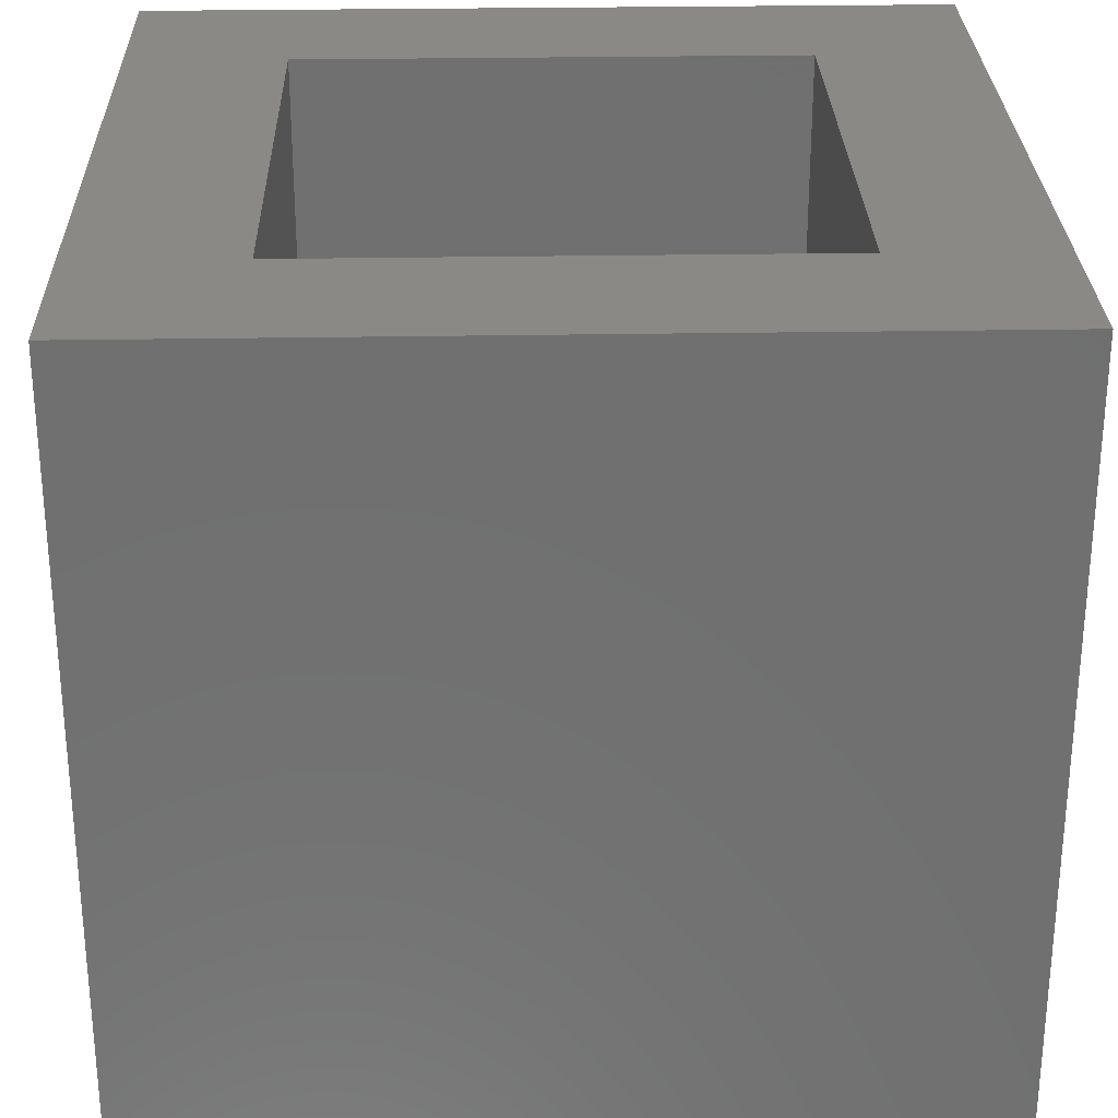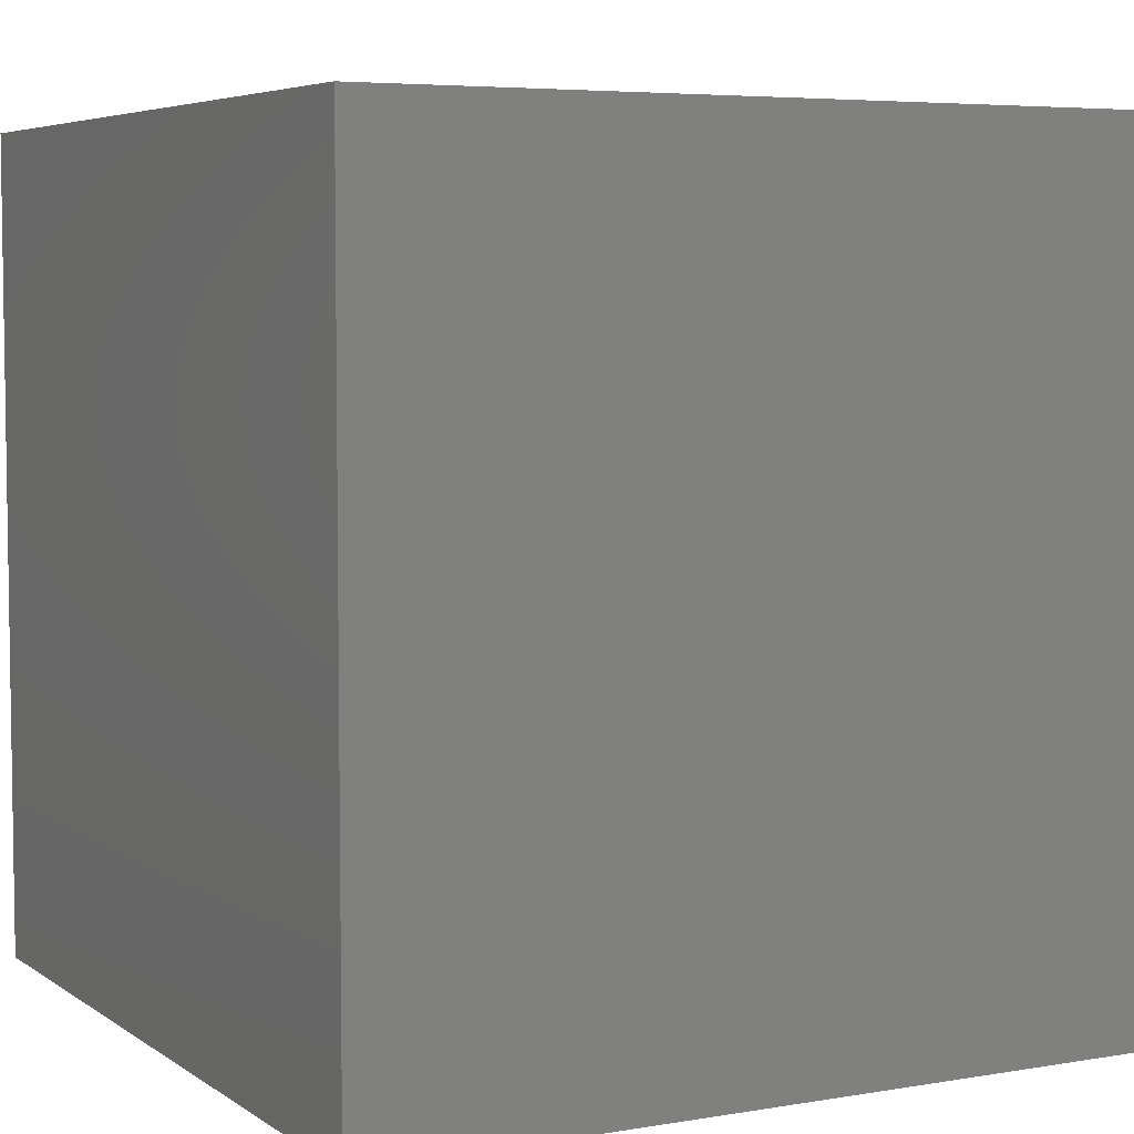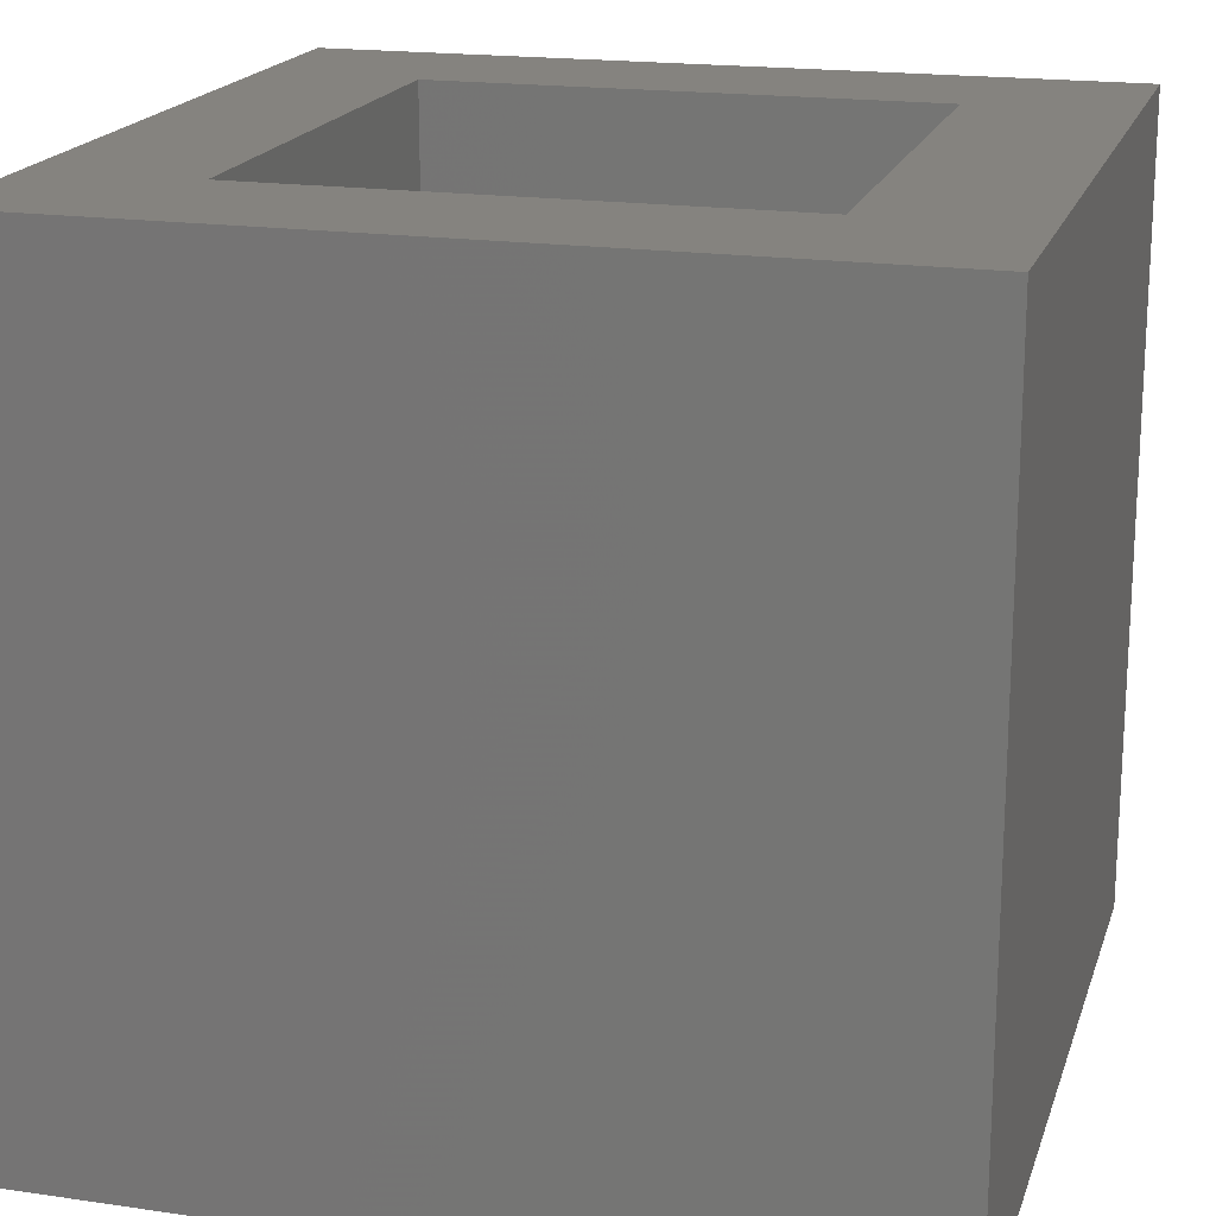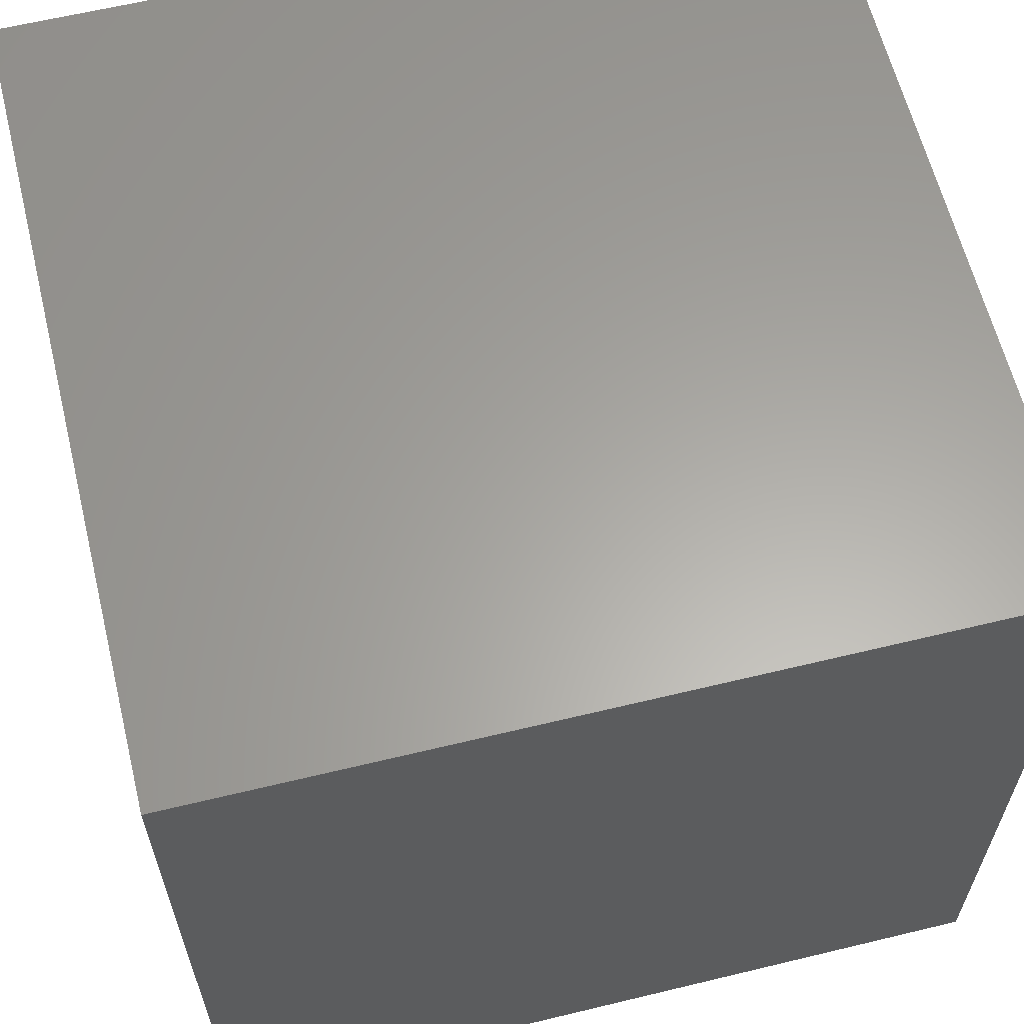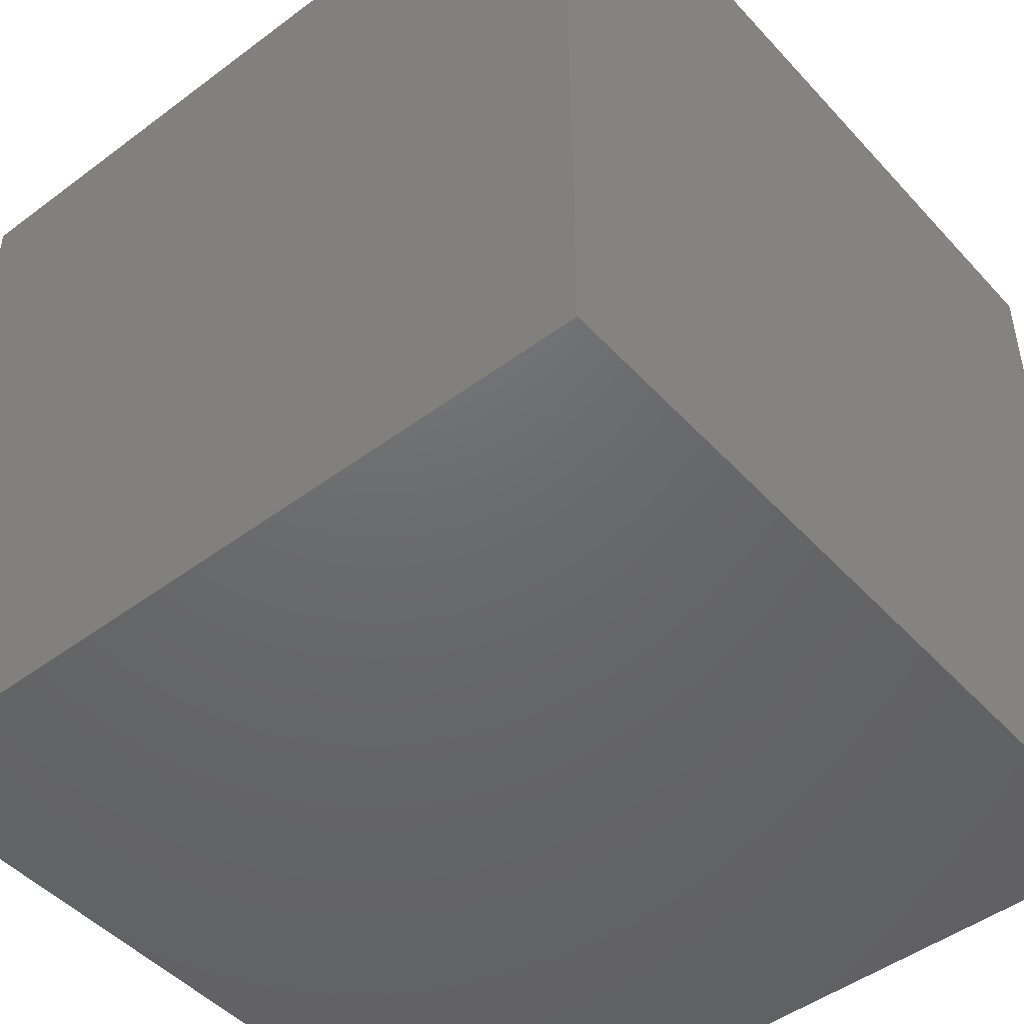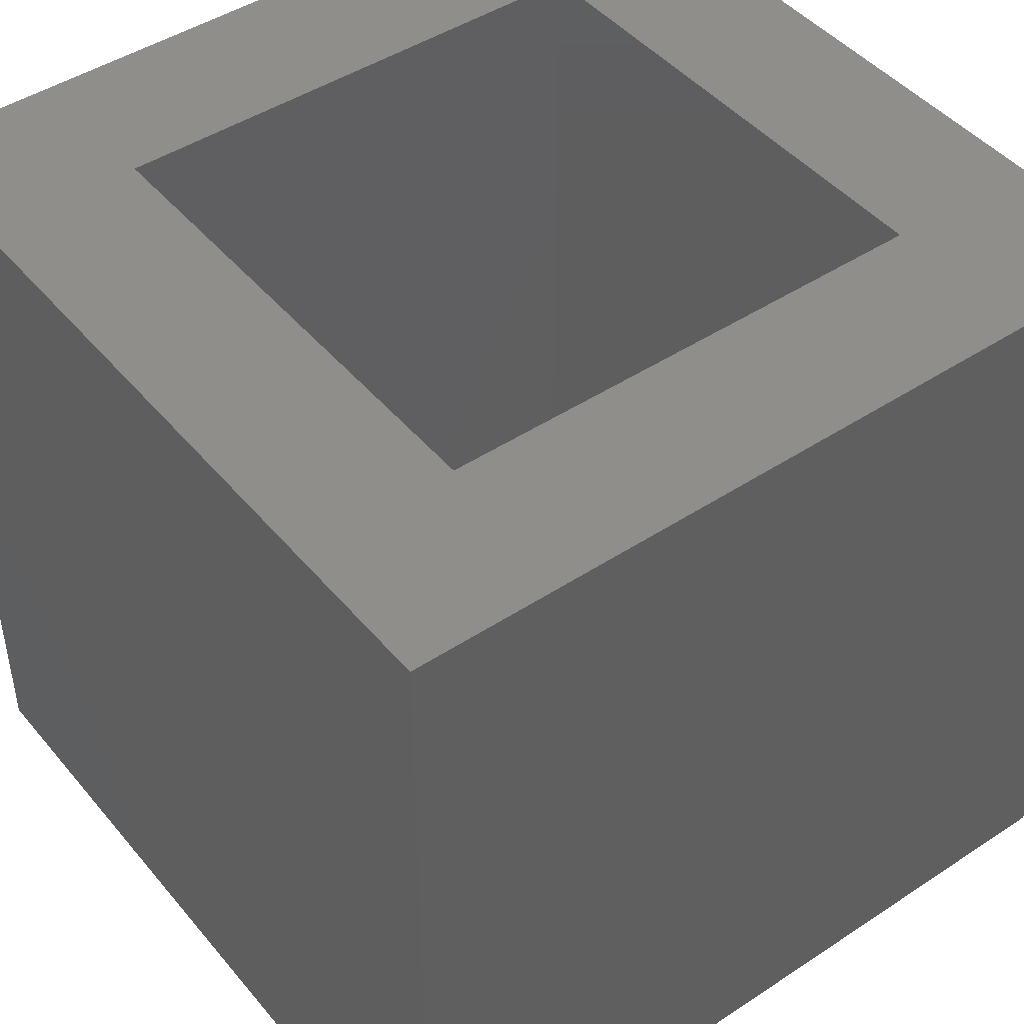
<metadata>
{"format":"stl","ext":"stl","renderer":"f3d","projection":"perspective","resolution":1024,"background":"white","views":[{"elev":28.0,"azim":-1.5,"up":"+Z"},{"elev":5.4,"azim":152.1,"up":"+Z"},{"elev":18.6,"azim":-164.4,"up":"+Z"},{"elev":62.0,"azim":166.2,"up":"+Y"},{"elev":-47.7,"azim":-140.0,"up":"+Y"},{"elev":45.6,"azim":52.8,"up":"+Z"}]}
</metadata>
<code>
# stl→obj: 16 verts, 28 faces
v 10 0 10
v 10 10 0
v 10 10 10
v 10 0 0
v 8.076 8.076 10
v 1.924 8.076 10
v 0 10 10
v 1.924 1.924 10
v 8.076 1.924 10
v 0 0 10
v 1.924 8.076 1
v 8.076 1.924 1
v 8.076 8.076 1
v 1.924 1.924 1
v 0 0 0
v 0 10 0
f 1 2 3
f 2 1 4
f 3 5 1
f 3 6 5
f 6 7 8
f 7 6 3
f 9 1 5
f 8 1 9
f 8 10 1
f 10 8 7
f 11 12 13
f 12 11 14
f 15 7 16
f 7 15 10
f 2 7 3
f 7 2 16
f 15 1 10
f 1 15 4
f 8 11 6
f 11 8 14
f 11 5 6
f 5 11 13
f 12 5 13
f 5 12 9
f 12 8 9
f 8 12 14
f 15 2 4
f 2 15 16

</code>
